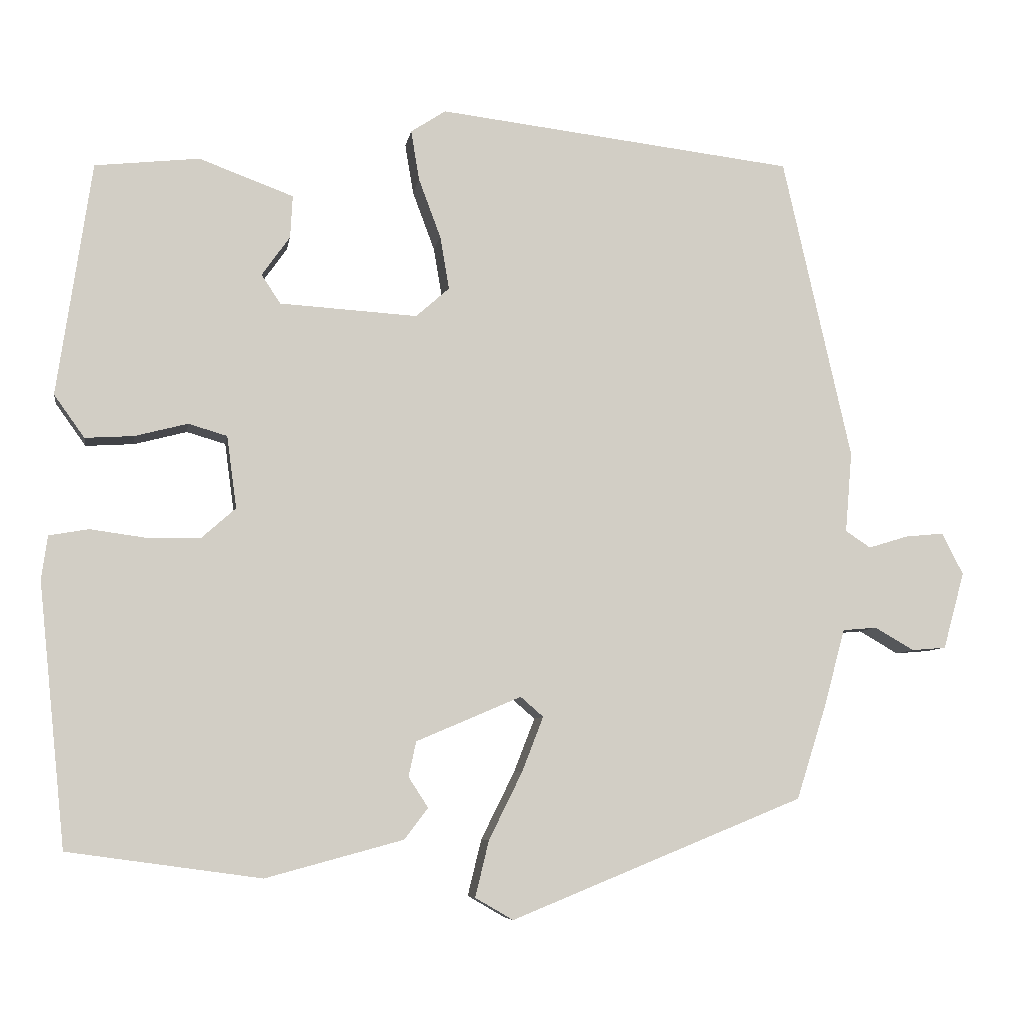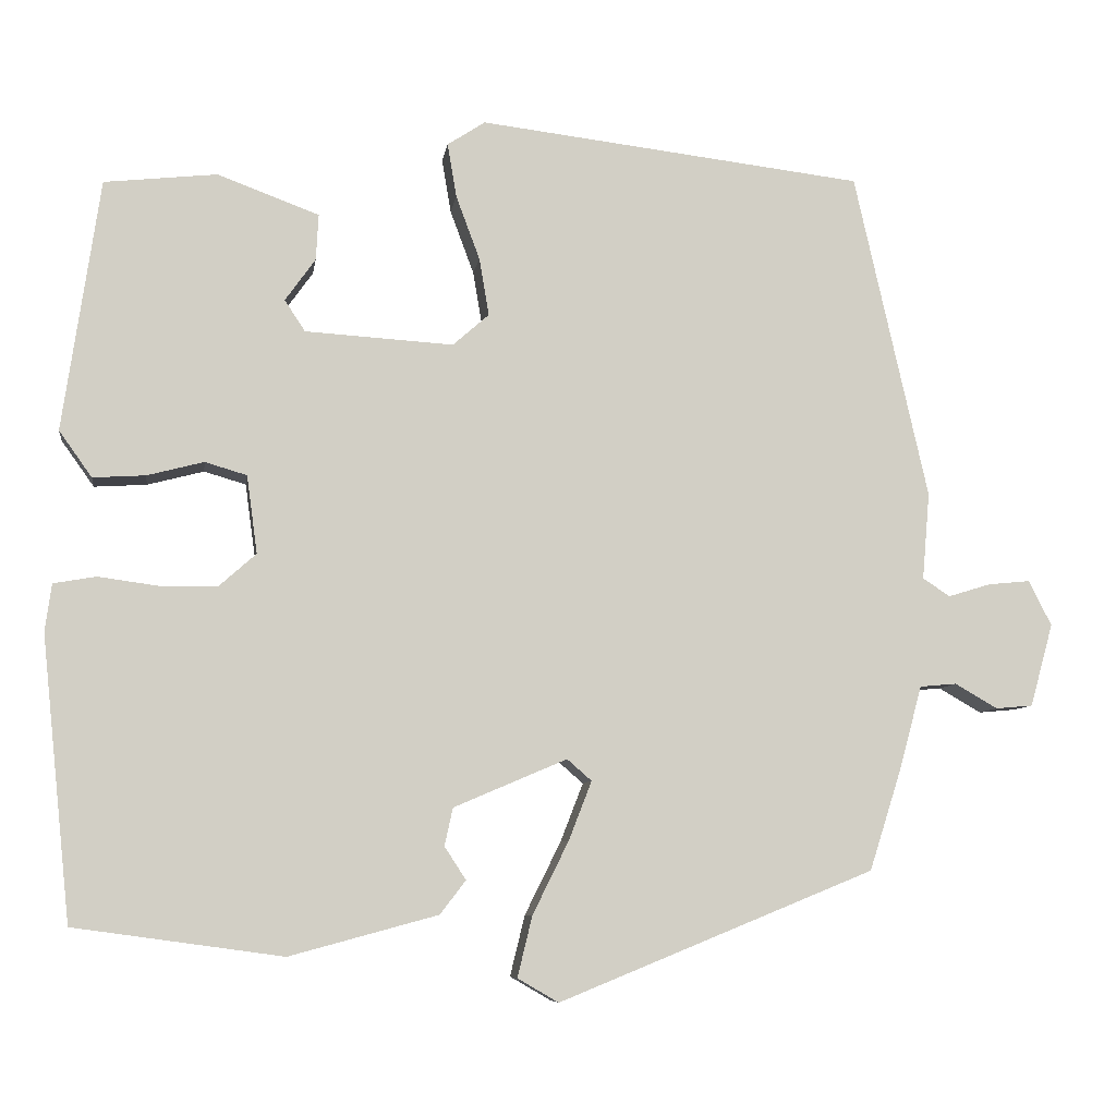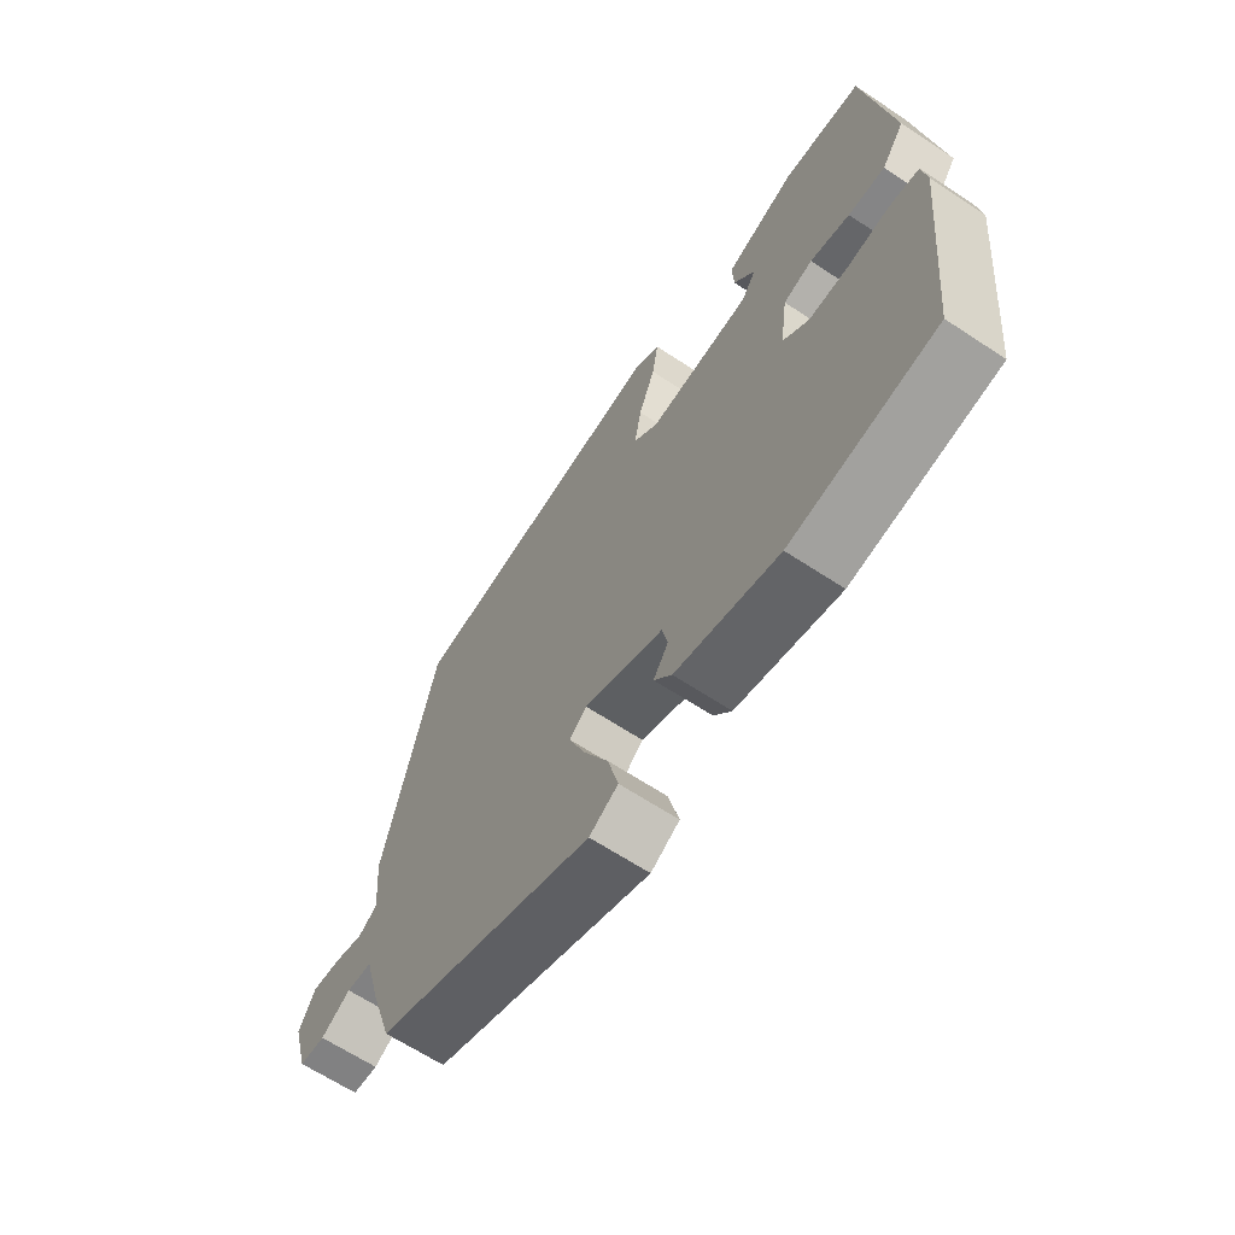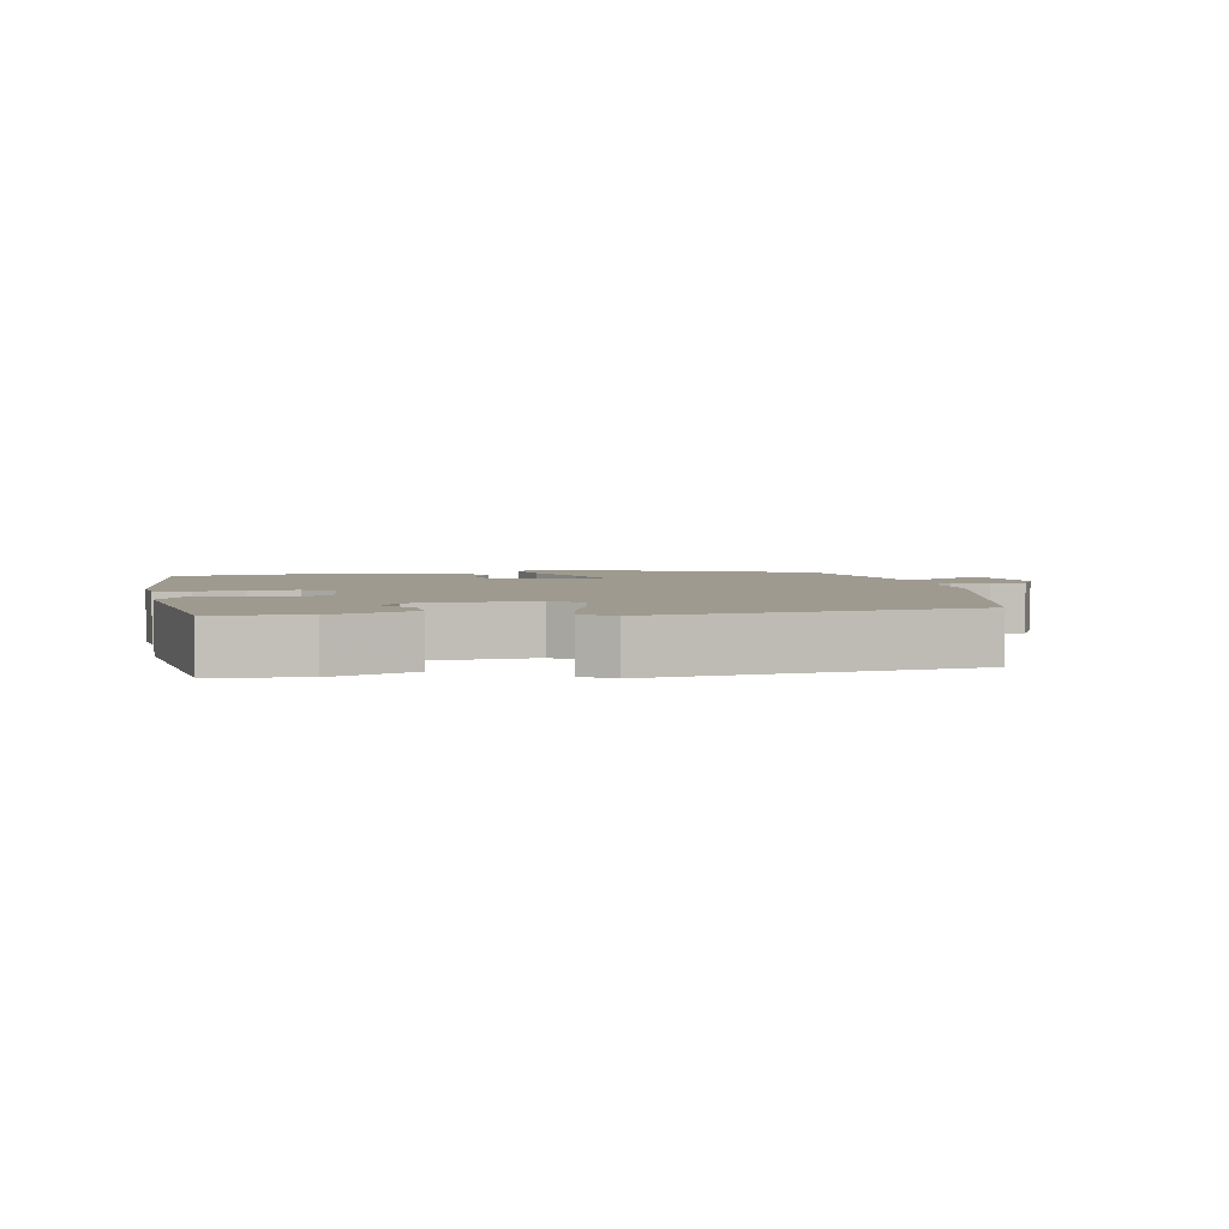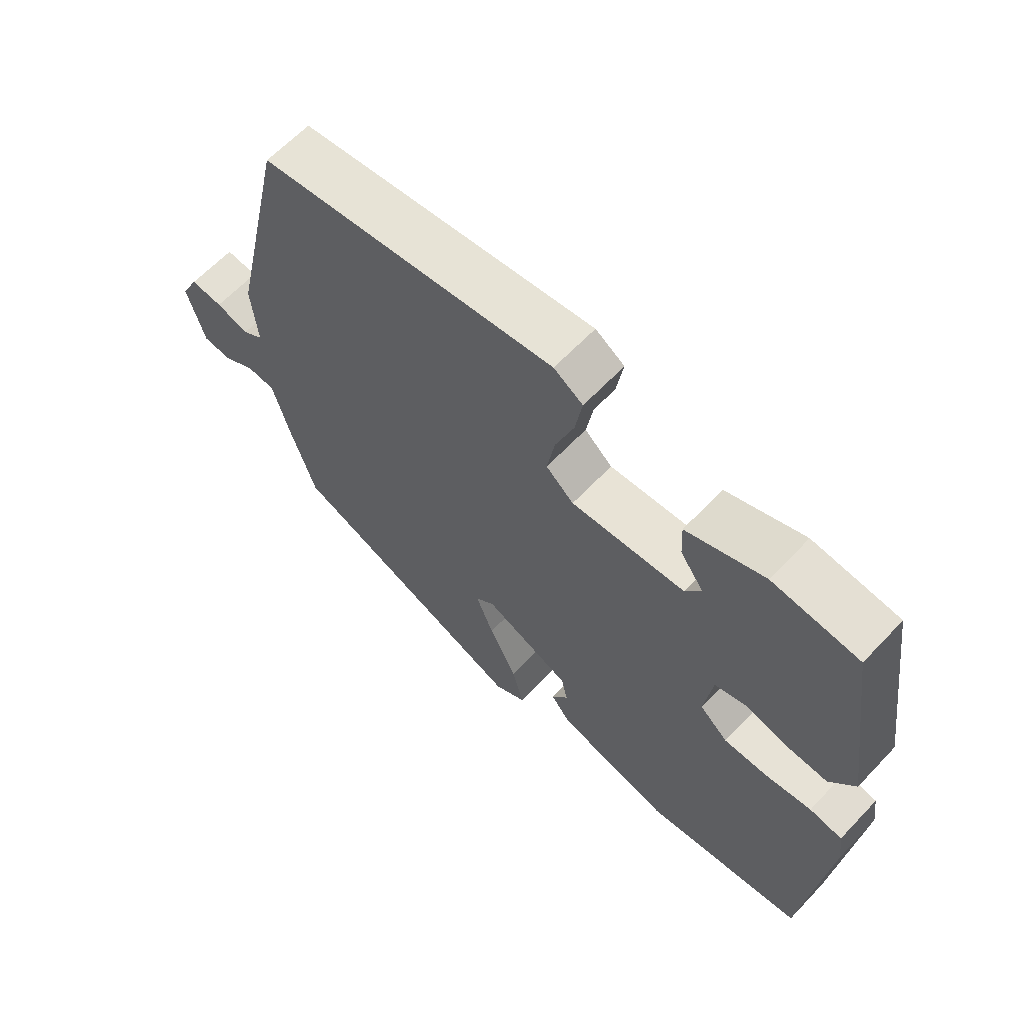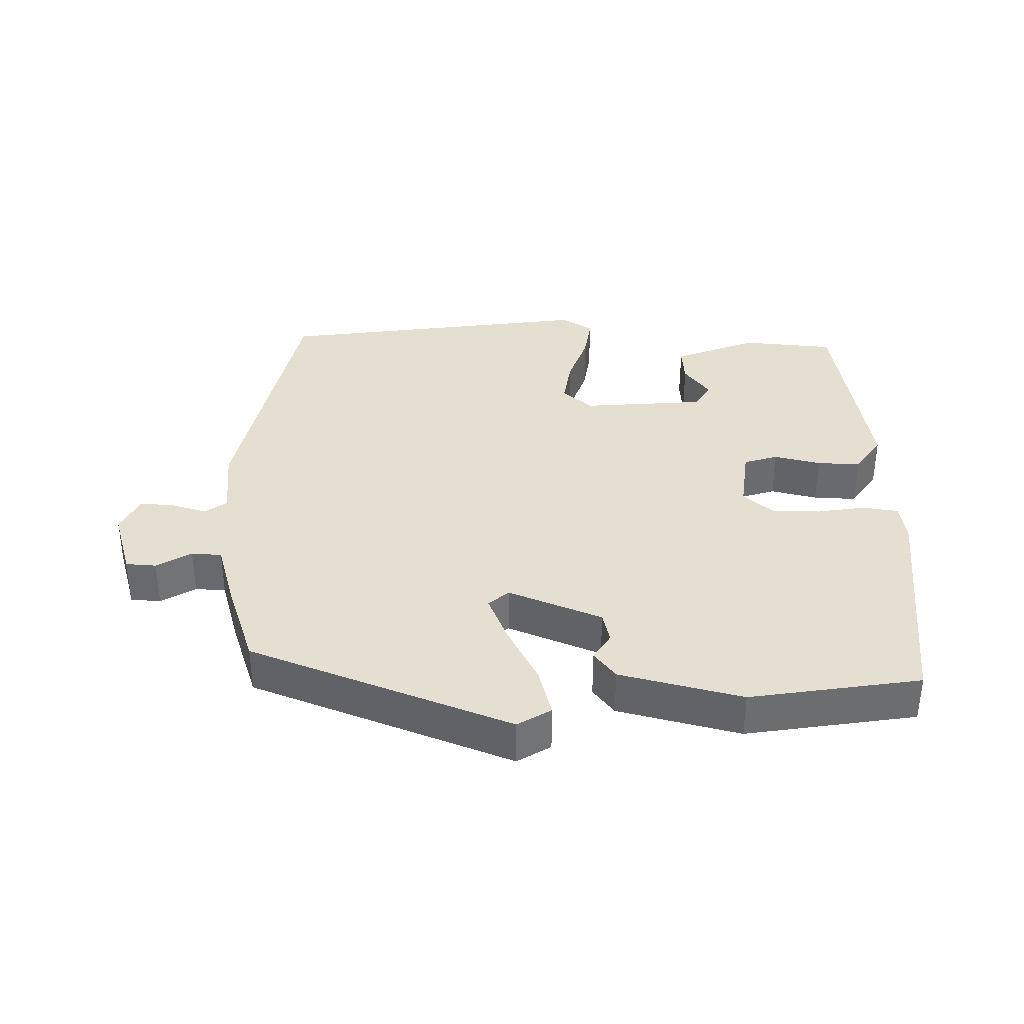
<metadata>
{"format":"obj","ext":"obj","renderer":"f3d","projection":"perspective","resolution":1024,"background":"white","views":[{"elev":-7.1,"azim":-9.0,"up":"+Z"},{"elev":-7.6,"azim":-8.2,"up":"+Z"},{"elev":-65.1,"azim":-123.6,"up":"+Z"},{"elev":3.8,"azim":-10.9,"up":"+Y"},{"elev":63.1,"azim":-136.7,"up":"+Z"},{"elev":36.6,"azim":179.8,"up":"+Y"}]}
</metadata>
<code>
v -0.501 0.07 -0.445
v -0.537 0.07 -0.1
v -0.529 0.07 -0.042
v -0.477 0.07 -0.033
v -0.404 0.07 -0.043
v -0.334 0.07 -0.042
v -0.289 0.07 -0.002
v -0.302 0.07 0.093
v -0.353 0.07 0.108
v -0.422 0.07 0.09
v -0.486 0.07 0.086
v -0.526 0.07 0.142
v -0.481 0.07 0.449
v -0.344 0.07 0.464
v -0.22 0.07 0.418
v -0.223 0.07 0.362
v -0.26 0.07 0.31
v -0.235 0.07 0.272
v -0.054 0.07 0.261
v -0.01 0.07 0.3
v -0.022 0.07 0.37
v -0.051 0.07 0.448
v -0.062 0.07 0.514
v -0.016 0.07 0.544
v 0.454 0.07 0.488
v 0.544 0.07 0.089
v 0.535 0.07 -0.017
v 0.568 0.07 -0.039
v 0.62 0.07 -0.023
v 0.671 0.07 -0.018
v 0.699 0.07 -0.073
v 0.671 0.07 -0.174
v 0.626 0.07 -0.178
v 0.574 0.07 -0.148
v 0.529 0.07 -0.152
v 0.502 0.07 -0.252
v 0.462 0.07 -0.378
v 0.077 0.07 -0.535
v 0.027 0.07 -0.506
v 0.045 0.07 -0.432
v 0.089 0.07 -0.343
v 0.117 0.07 -0.271
v 0.087 0.07 -0.245
v -0.051 0.07 -0.304
v -0.061 0.07 -0.35
v -0.035 0.07 -0.39
v -0.066 0.07 -0.431
v -0.247 0.07 -0.48
v -0.501 0 -0.445
v -0.537 0 -0.1
v -0.529 0 -0.042
v -0.477 0 -0.033
v -0.404 0 -0.043
v -0.334 0 -0.042
v -0.289 0 -0.002
v -0.302 0 0.093
v -0.353 0 0.108
v -0.422 0 0.09
v -0.486 0 0.086
v -0.526 0 0.142
v -0.481 0 0.449
v -0.344 0 0.464
v -0.22 0 0.418
v -0.223 0 0.362
v -0.26 0 0.31
v -0.235 0 0.272
v -0.054 0 0.261
v -0.01 0 0.3
v -0.022 0 0.37
v -0.051 0 0.448
v -0.062 0 0.514
v -0.016 0 0.544
v 0.454 0 0.488
v 0.544 0 0.089
v 0.535 0 -0.017
v 0.568 0 -0.039
v 0.62 0 -0.023
v 0.671 0 -0.018
v 0.699 0 -0.073
v 0.671 0 -0.174
v 0.626 0 -0.178
v 0.574 0 -0.148
v 0.529 0 -0.152
v 0.502 0 -0.252
v 0.462 0 -0.378
v 0.077 0 -0.535
v 0.027 0 -0.506
v 0.045 0 -0.432
v 0.089 0 -0.343
v 0.117 0 -0.271
v 0.087 0 -0.245
v -0.051 0 -0.304
v -0.061 0 -0.35
v -0.035 0 -0.39
v -0.066 0 -0.431
v -0.247 0 -0.48
f 3 4 5
f 2 3 5
f 1 2 5
f 48 1 5
f 47 48 5
f 46 47 5
f 45 46 5
f 44 45 5 6
f 43 44 6 7
f 39 40 41
f 38 39 41
f 37 38 41
f 36 37 41
f 35 36 41
f 35 41 42
f 32 33 34
f 31 32 34
f 30 31 34
f 29 30 34
f 28 29 34
f 27 28 34 35
f 25 26 27
f 24 25 27
f 23 24 27
f 22 23 27
f 21 22 27
f 35 42 43
f 27 35 43
f 21 27 43
f 20 21 43
f 15 16 17
f 14 15 17
f 13 14 17
f 12 13 17
f 11 12 17
f 10 11 17
f 9 10 17 18
f 8 9 18 19
f 19 20 43 7
f 7 8 19
f 53 52 51
f 53 51 50
f 53 50 49
f 53 49 96
f 53 96 95
f 53 95 94
f 53 94 93
f 54 53 93 92
f 55 54 92 91
f 89 88 87
f 89 87 86
f 89 86 85
f 89 85 84
f 89 84 83
f 90 89 83
f 82 81 80
f 82 80 79
f 82 79 78
f 82 78 77
f 82 77 76
f 83 82 76 75
f 75 74 73
f 75 73 72
f 75 72 71
f 75 71 70
f 75 70 69
f 91 90 83
f 91 83 75
f 91 75 69
f 91 69 68
f 65 64 63
f 65 63 62
f 65 62 61
f 65 61 60
f 65 60 59
f 65 59 58
f 66 65 58 57
f 67 66 57 56
f 55 91 68 67
f 67 56 55
f 1 49 50 2
f 2 50 51 3
f 3 51 52 4
f 4 52 53 5
f 5 53 54 6
f 6 54 55 7
f 7 55 56 8
f 8 56 57 9
f 9 57 58 10
f 10 58 59 11
f 11 59 60 12
f 12 60 61 13
f 13 61 62 14
f 14 62 63 15
f 15 63 64 16
f 16 64 65 17
f 17 65 66 18
f 18 66 67 19
f 19 67 68 20
f 20 68 69 21
f 21 69 70 22
f 22 70 71 23
f 23 71 72 24
f 24 72 73 25
f 25 73 74 26
f 26 74 75 27
f 27 75 76 28
f 28 76 77 29
f 29 77 78 30
f 30 78 79 31
f 31 79 80 32
f 32 80 81 33
f 33 81 82 34
f 34 82 83 35
f 35 83 84 36
f 36 84 85 37
f 37 85 86 38
f 38 86 87 39
f 39 87 88 40
f 40 88 89 41
f 41 89 90 42
f 42 90 91 43
f 43 91 92 44
f 44 92 93 45
f 45 93 94 46
f 46 94 95 47
f 47 95 96 48
f 48 96 49 1

</code>
